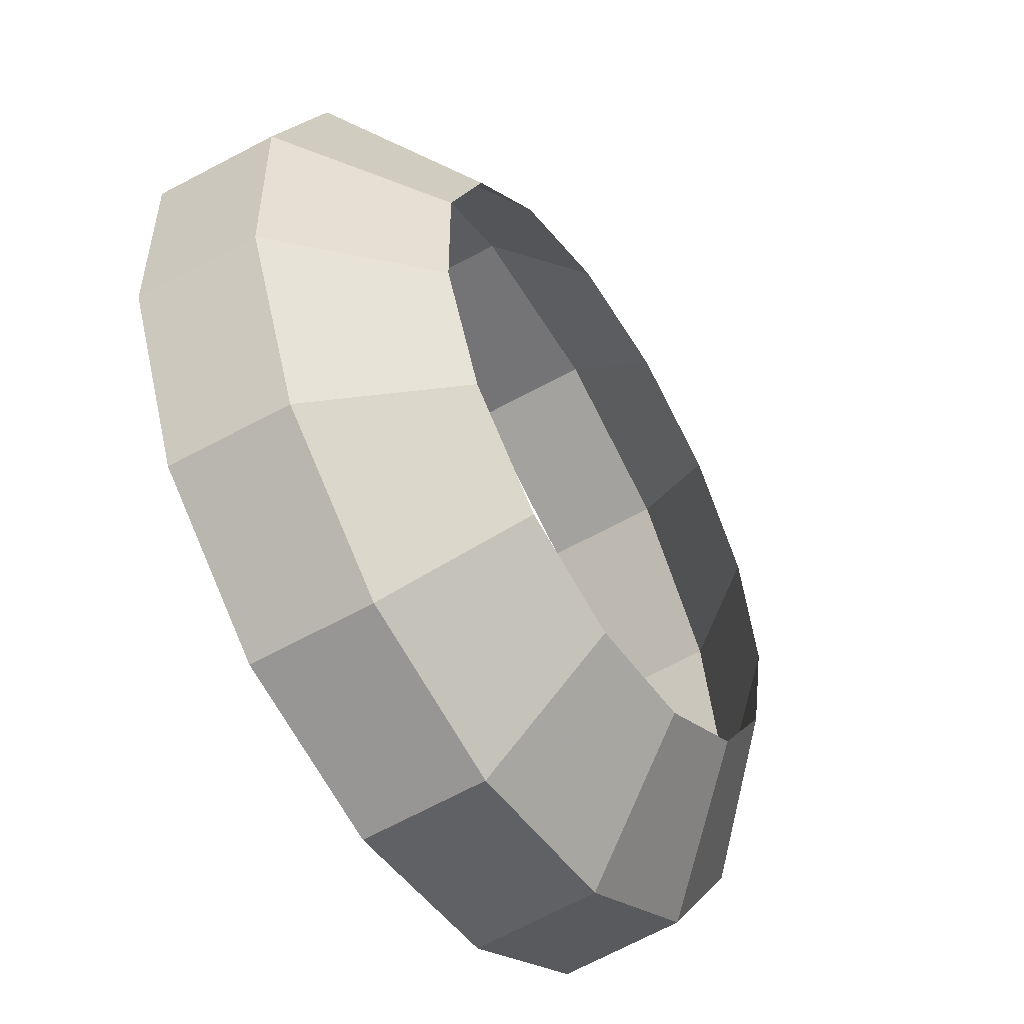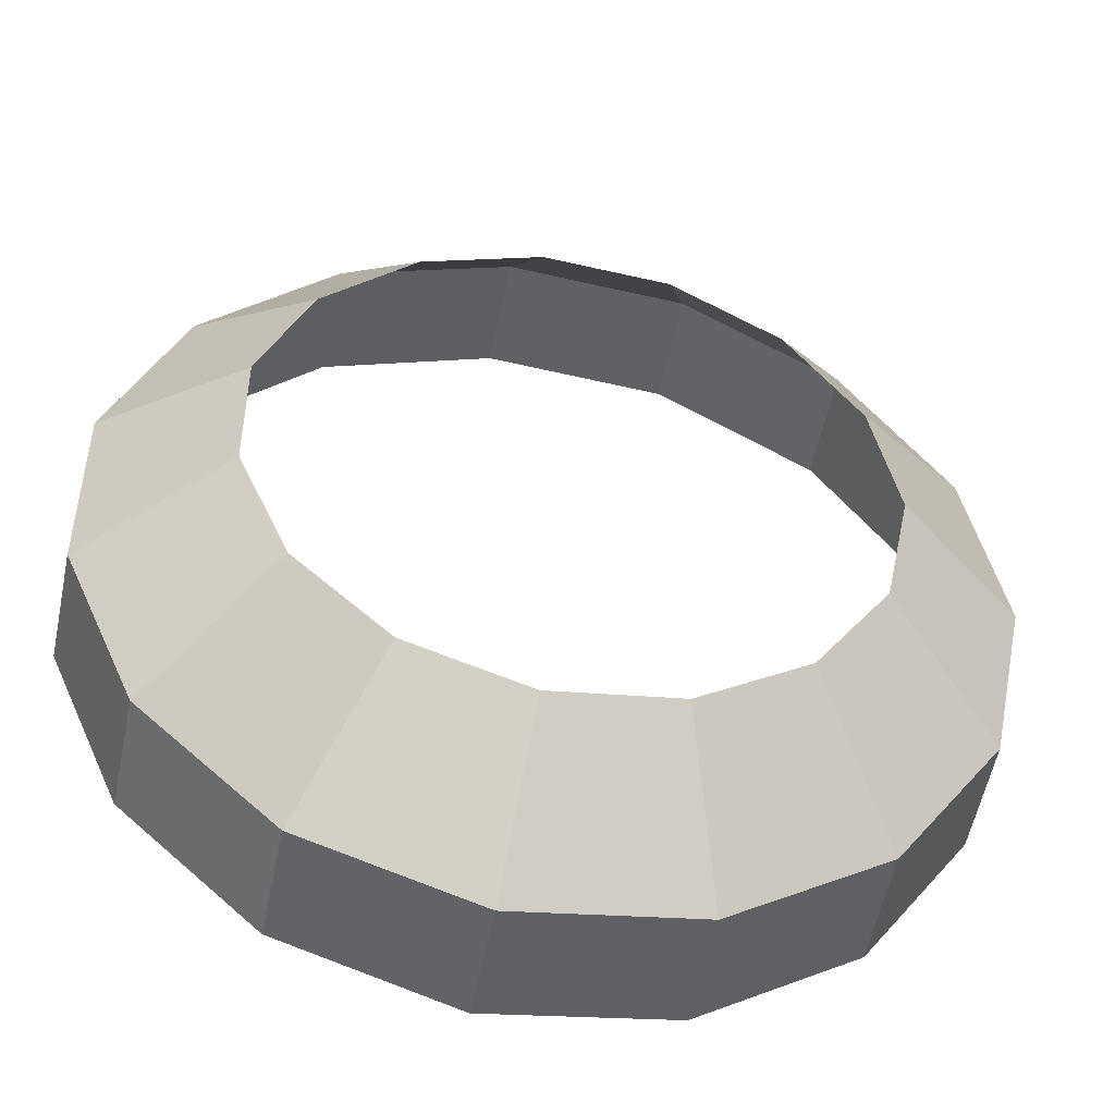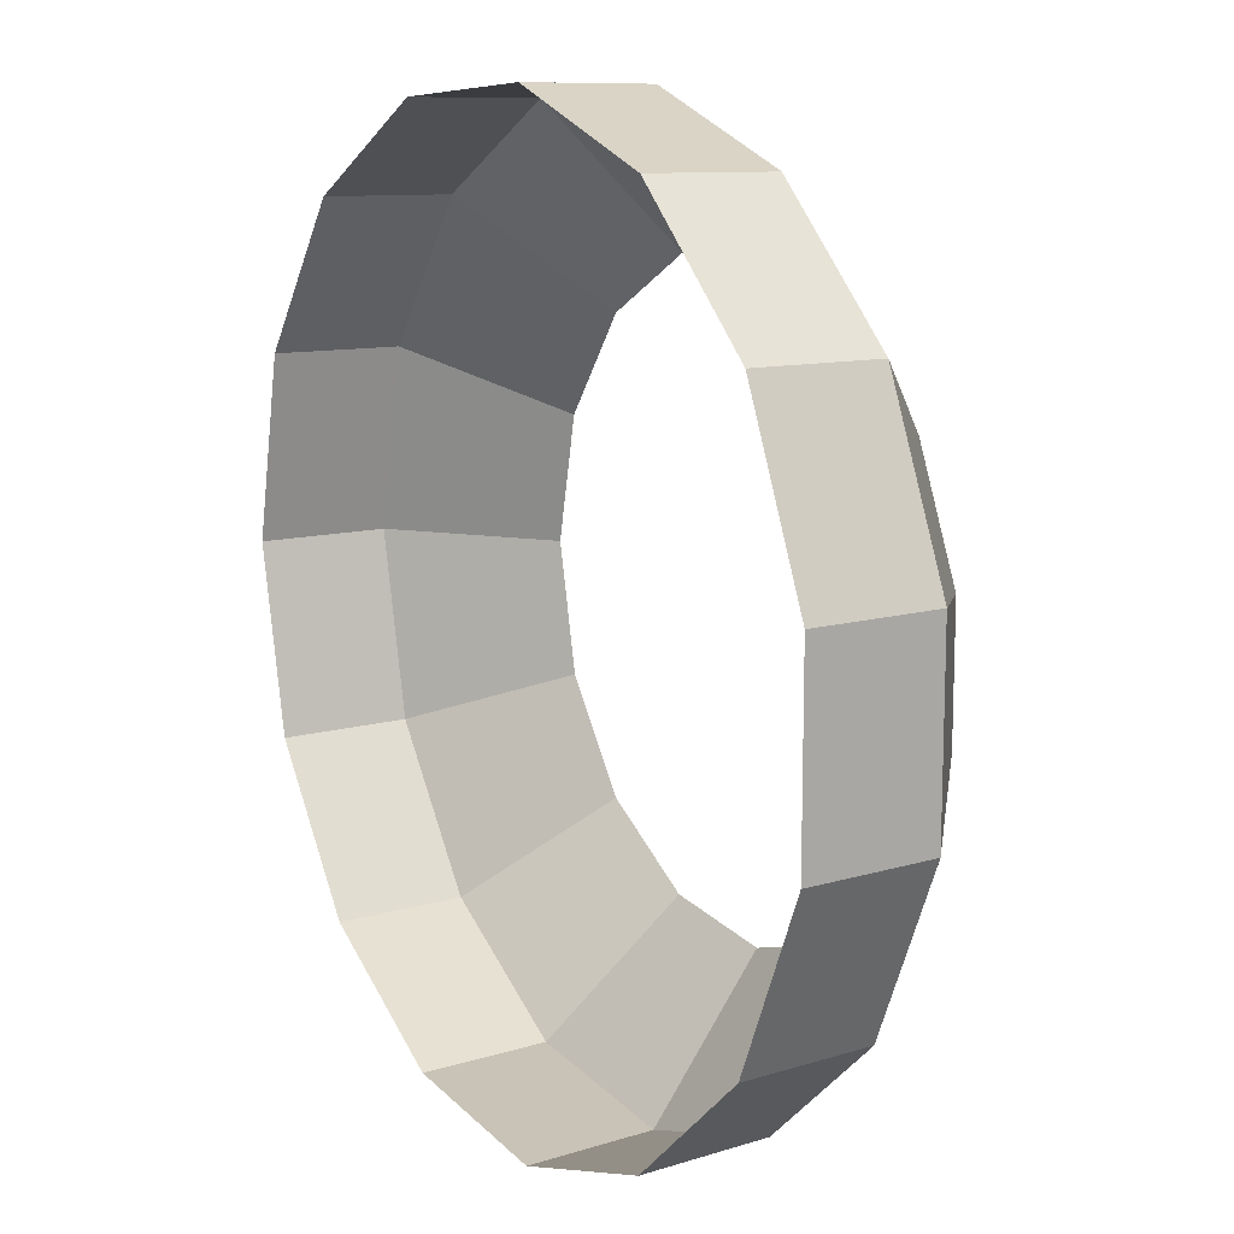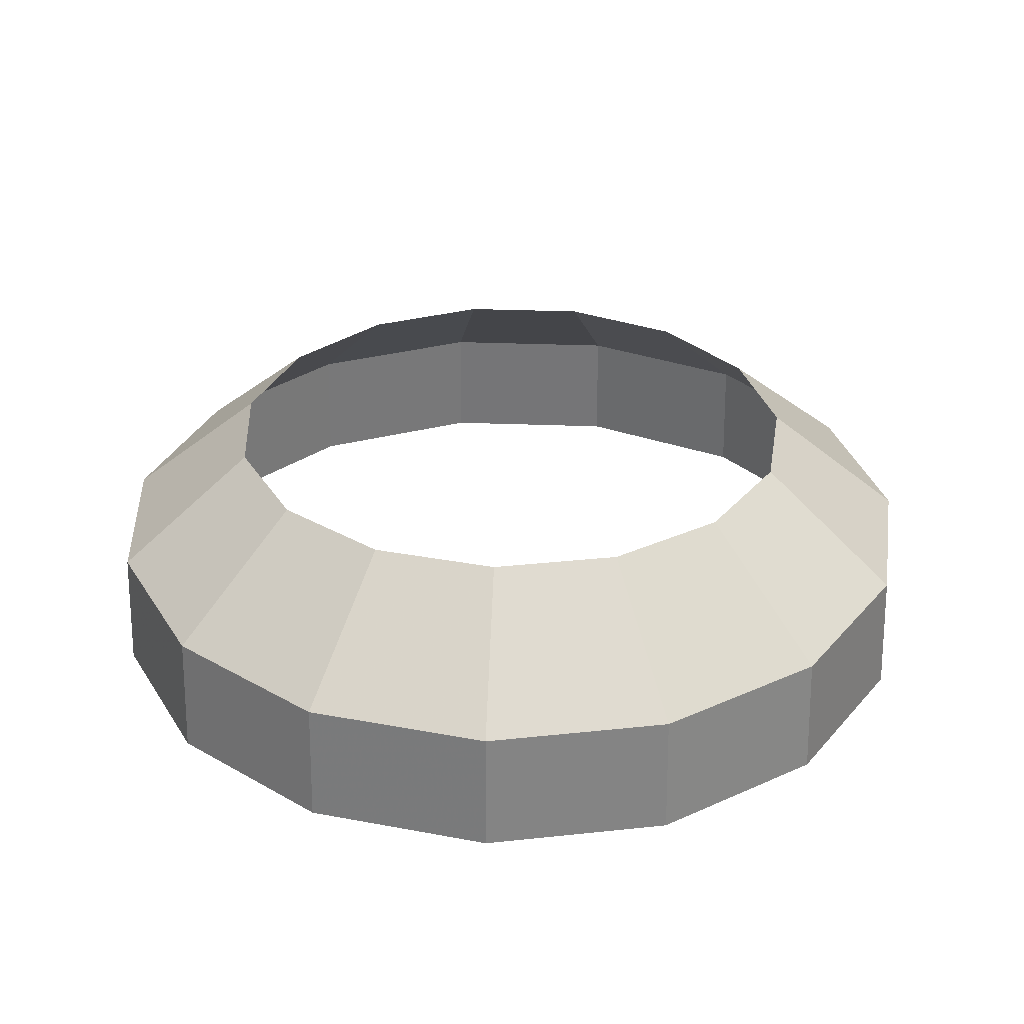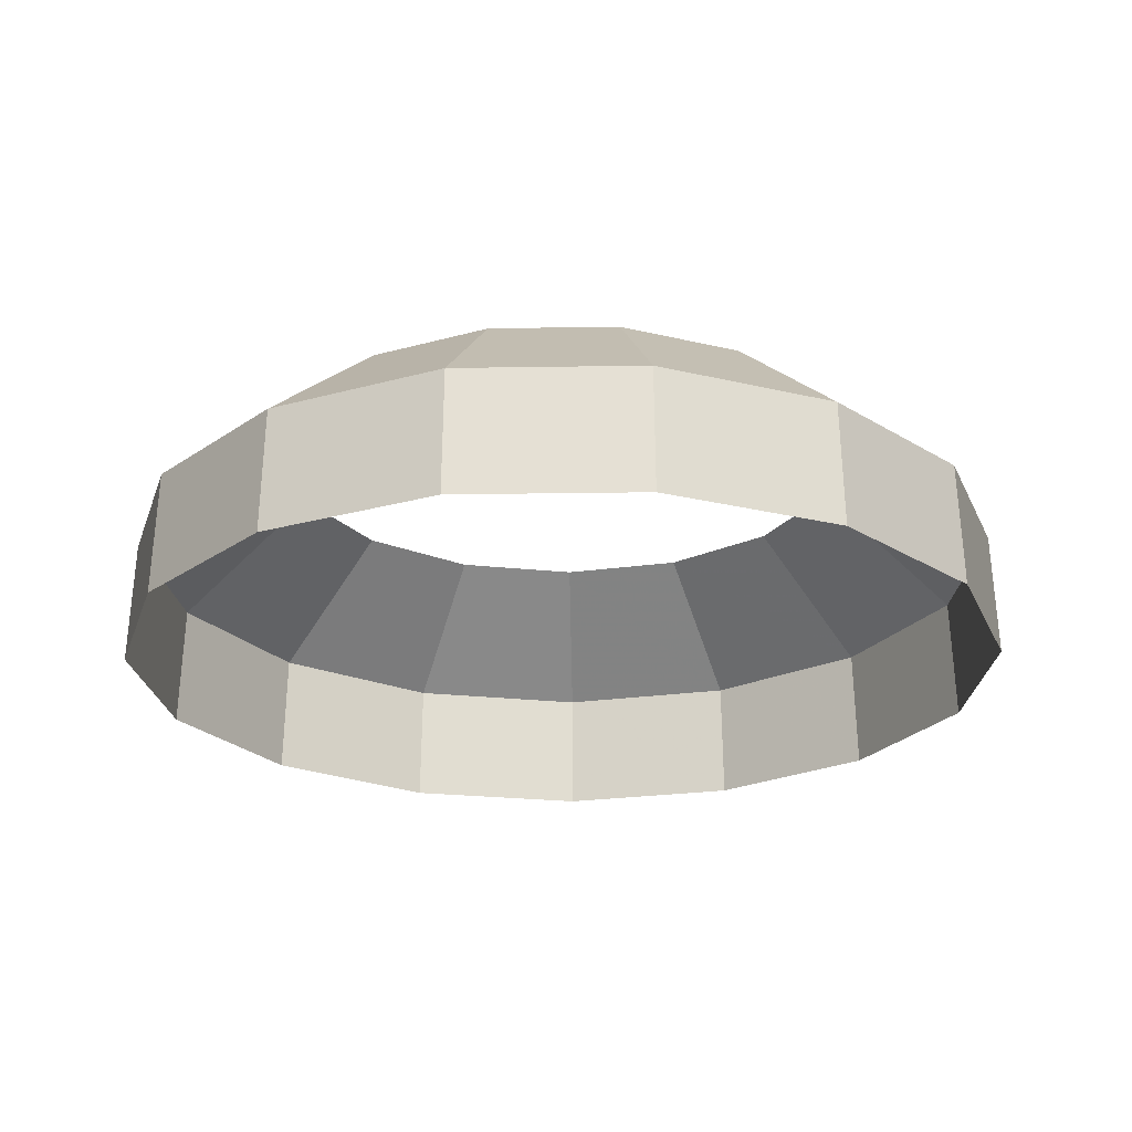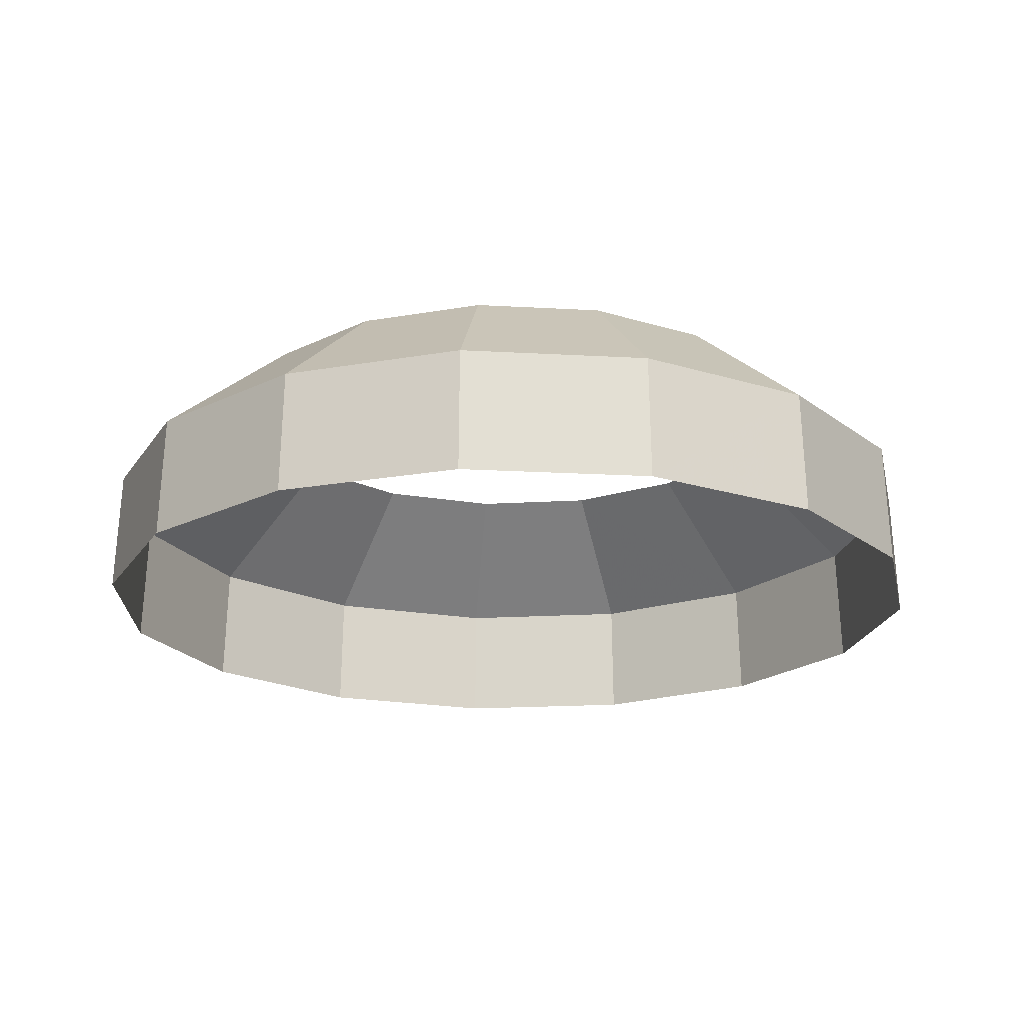
<metadata>
{"format":"obj","ext":"obj","renderer":"f3d","projection":"perspective","resolution":1024,"background":"white","views":[{"elev":-52.9,"azim":-58.1,"up":"+Y"},{"elev":-48.4,"azim":-10.5,"up":"+Y"},{"elev":13.0,"azim":-121.4,"up":"+Y"},{"elev":31.0,"azim":-74.8,"up":"+Z"},{"elev":-23.1,"azim":-40.5,"up":"+Z"},{"elev":-20.0,"azim":-47.9,"up":"+Z"}]}
</metadata>
<code>
g yuanhuan_a_0001
v 0.9351 -4.262e-05 -0.08582
v 0.8456 0.3764 0.176
v 0.8543 0.3803 -0.08582
v 0.9256 -4.262e-05 0.176
v 0.6193 0.6878 0.176
v 0.6257 0.6949 -0.08582
v 0.2861 0.8802 0.176
v 0.289 0.8893 -0.08582
v -0.09672 0.9205 0.176
v -0.09774 0.93 -0.08582
v 0.8543 -0.3804 -0.08582
v 0.8456 -0.3765 0.176
v 0.6257 -0.6949 -0.08582
v 0.6193 -0.6878 0.176
v 0.289 -0.8893 -0.08582
v 0.2861 -0.8803 0.176
v -0.09774 -0.93 -0.08582
v -0.09672 -0.9205 0.176
v -0.4675 -0.8098 -0.08582
v -0.4628 -0.8016 0.176
v -0.7565 -0.5496 -0.08582
v -0.7487 -0.5441 0.176
v -0.9146 -0.1944 -0.08582
v -0.9053 -0.1925 0.176
v -0.9146 0.1944 -0.08582
v -0.9053 0.1924 0.176
v -0.7565 0.5496 -0.08582
v -0.7487 0.544 0.176
v -0.4675 0.8098 -0.08582
v -0.4628 0.8015 0.176
v -0.09774 0.93 -0.08582
v -0.09672 0.9205 0.176
v -0.3173 0.5495 0.4155
v -0.0663 0.6311 0.4155
v -0.5134 0.3729 0.4155
v -0.6207 0.1319 0.4155
v -0.6207 -0.132 0.4155
v -0.5134 -0.373 0.4155
v -0.3173 -0.5496 0.4155
v -0.0663 -0.6311 0.4155
v 0.1961 -0.6035 0.4155
v 0.4247 -0.4716 0.4155
v 0.5797 -0.2581 0.4155
v 0.6346 -4.262e-05 0.4155
v 0.5797 0.2581 0.4155
v 0.4247 0.4715 0.4155
v 0.1961 0.6035 0.4155
v -0.0663 0.6311 0.4155
g yuanhuan_a_0001_0
f 3 2 1
f 2 4 1
f 5 2 3
f 6 5 3
f 7 5 6
f 8 7 6
f 9 7 8
f 10 9 8
f 1 4 11
f 4 12 11
f 11 12 13
f 12 14 13
f 13 14 15
f 14 16 15
f 15 16 17
f 16 18 17
f 17 18 19
f 18 20 19
f 19 20 21
f 20 22 21
f 21 22 23
f 22 24 23
f 23 24 25
f 24 26 25
f 25 26 27
f 26 28 27
f 27 28 29
f 28 30 29
f 29 30 31
f 30 32 31
f 30 33 32
f 33 34 32
f 28 35 30
f 35 33 30
f 26 36 28
f 36 35 28
f 24 37 26
f 37 36 26
f 22 38 24
f 38 37 24
f 39 38 22
f 20 39 22
f 40 39 20
f 18 40 20
f 41 40 18
f 16 41 18
f 42 41 16
f 14 42 16
f 43 42 14
f 12 43 14
f 44 43 12
f 4 44 12
f 45 44 4
f 2 45 4
f 46 45 2
f 5 46 2
f 47 46 5
f 7 47 5
f 48 47 7
f 9 48 7

</code>
